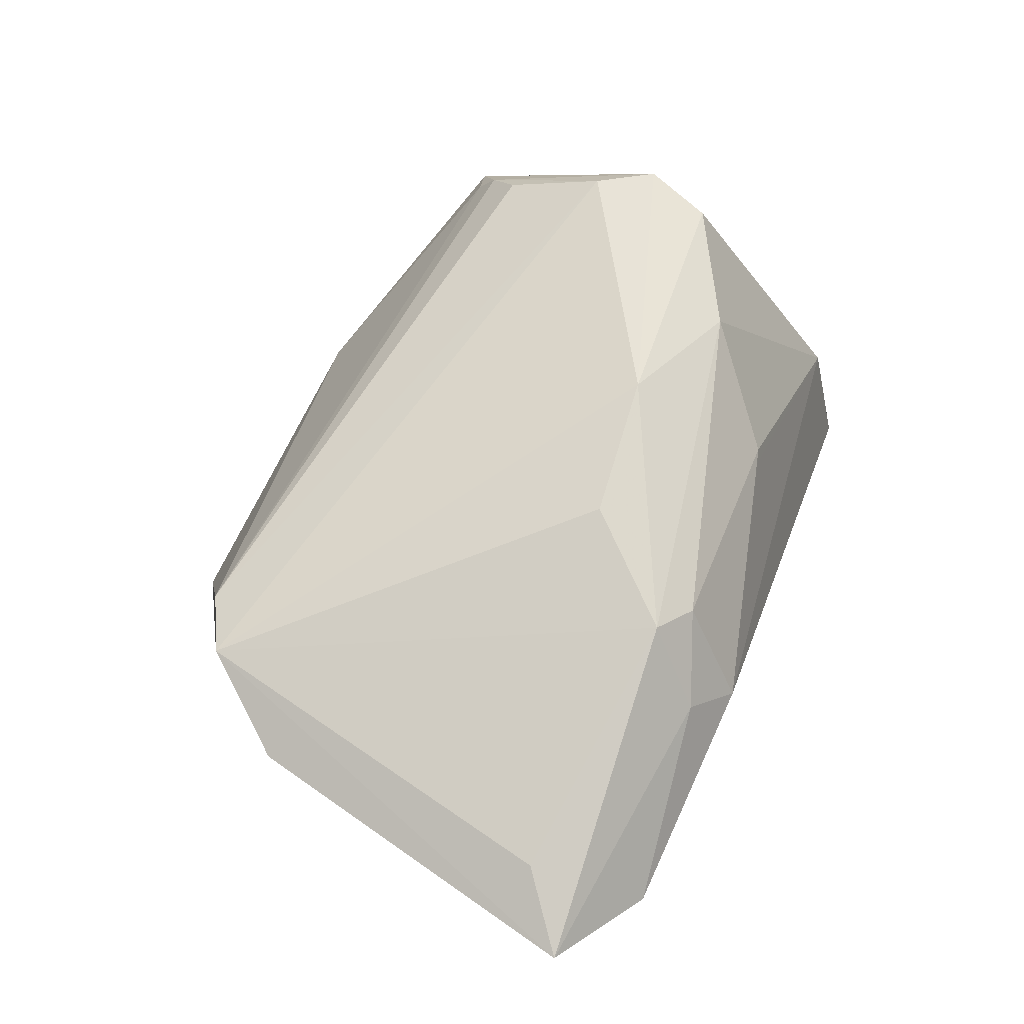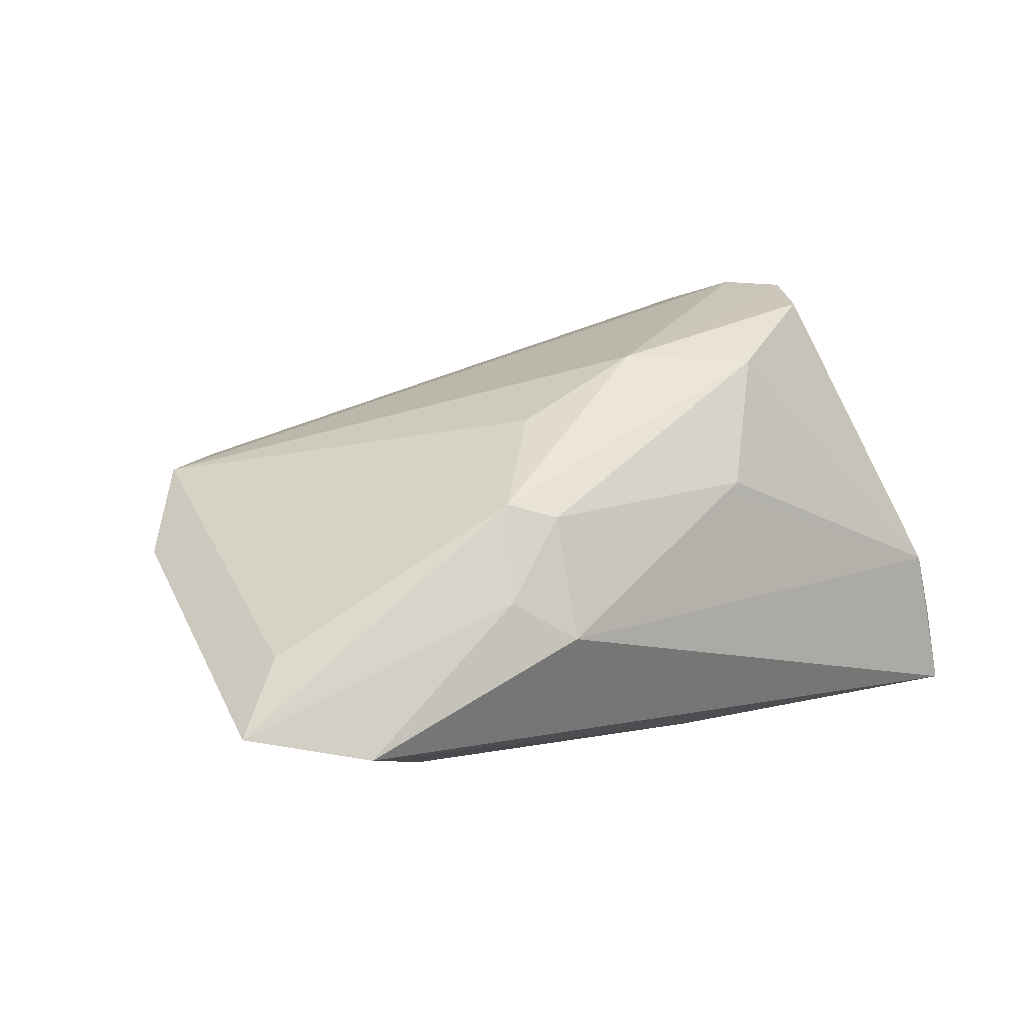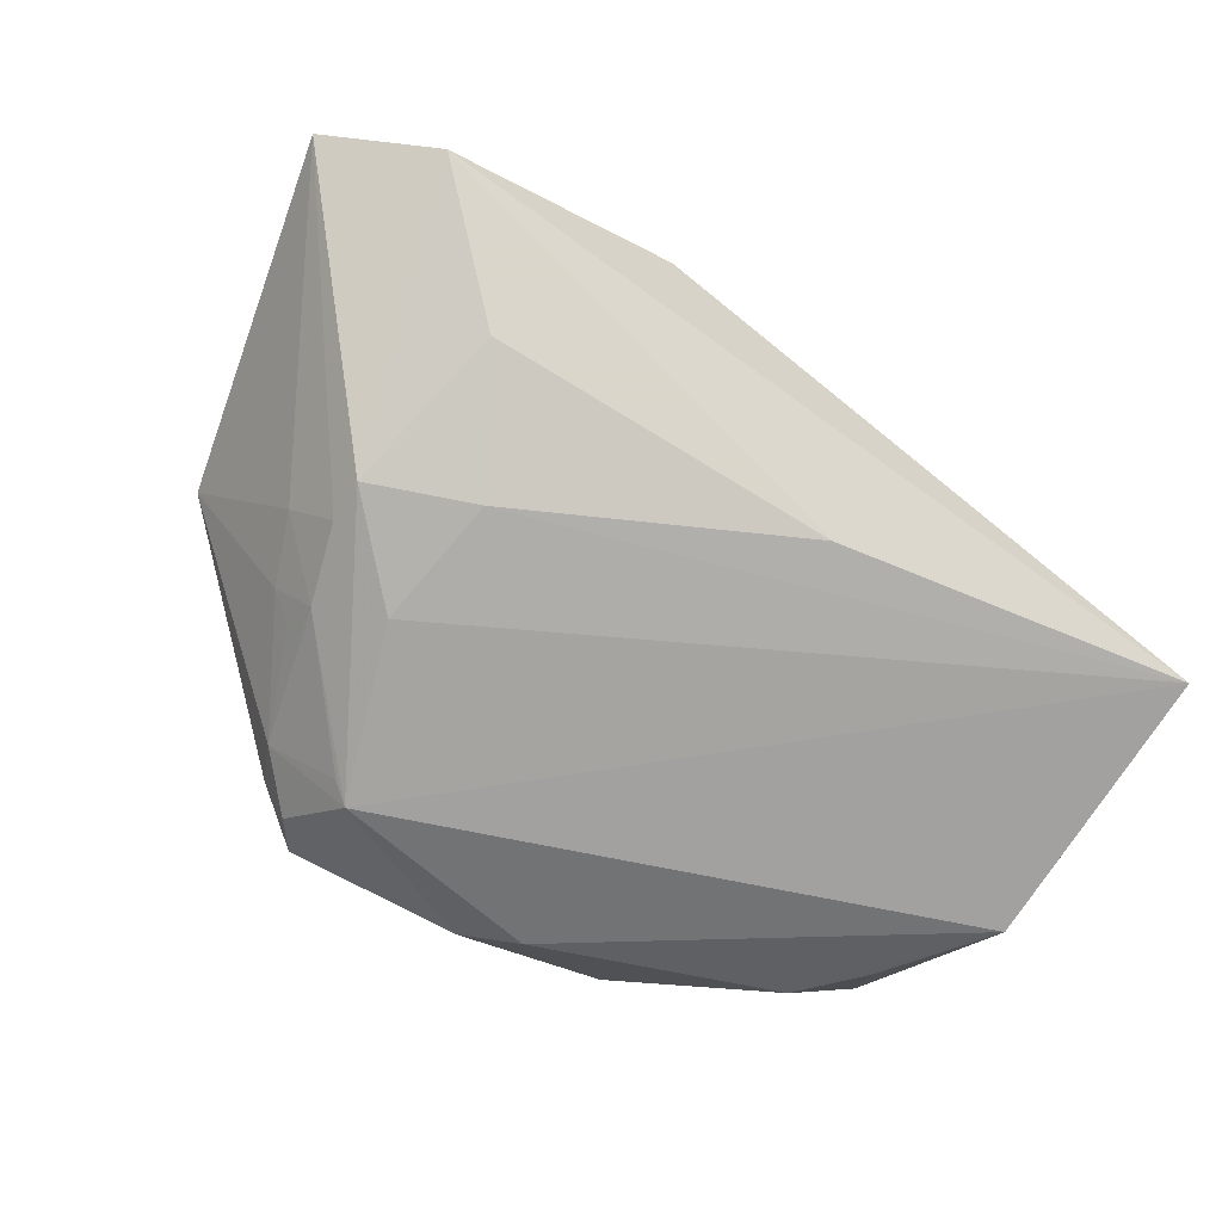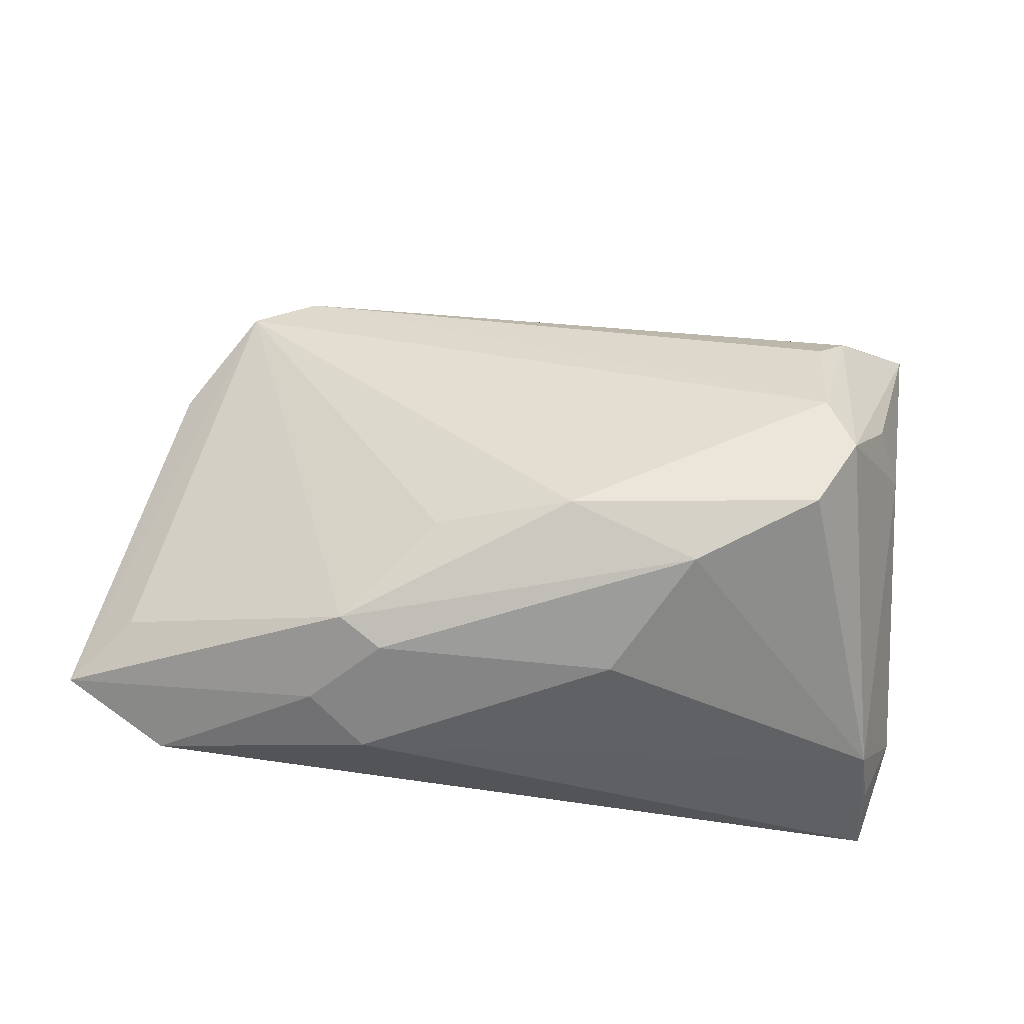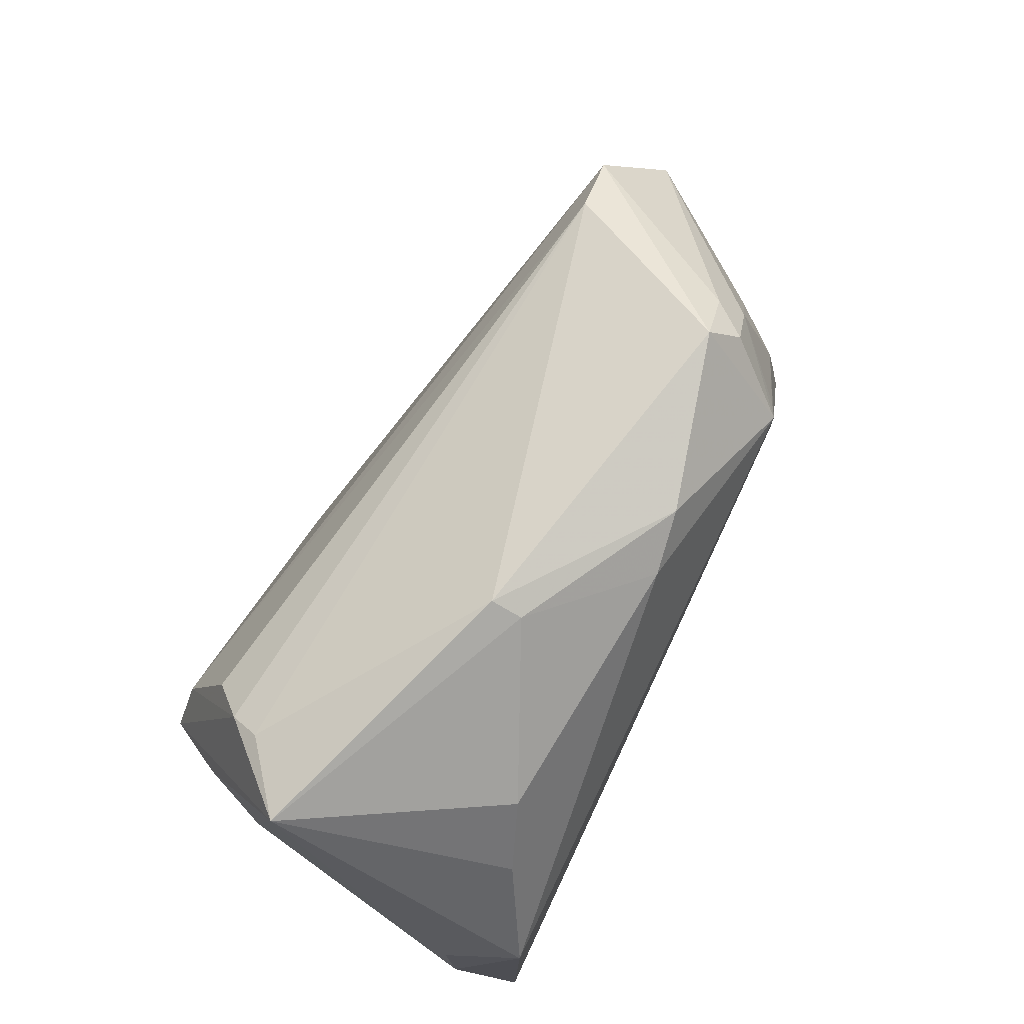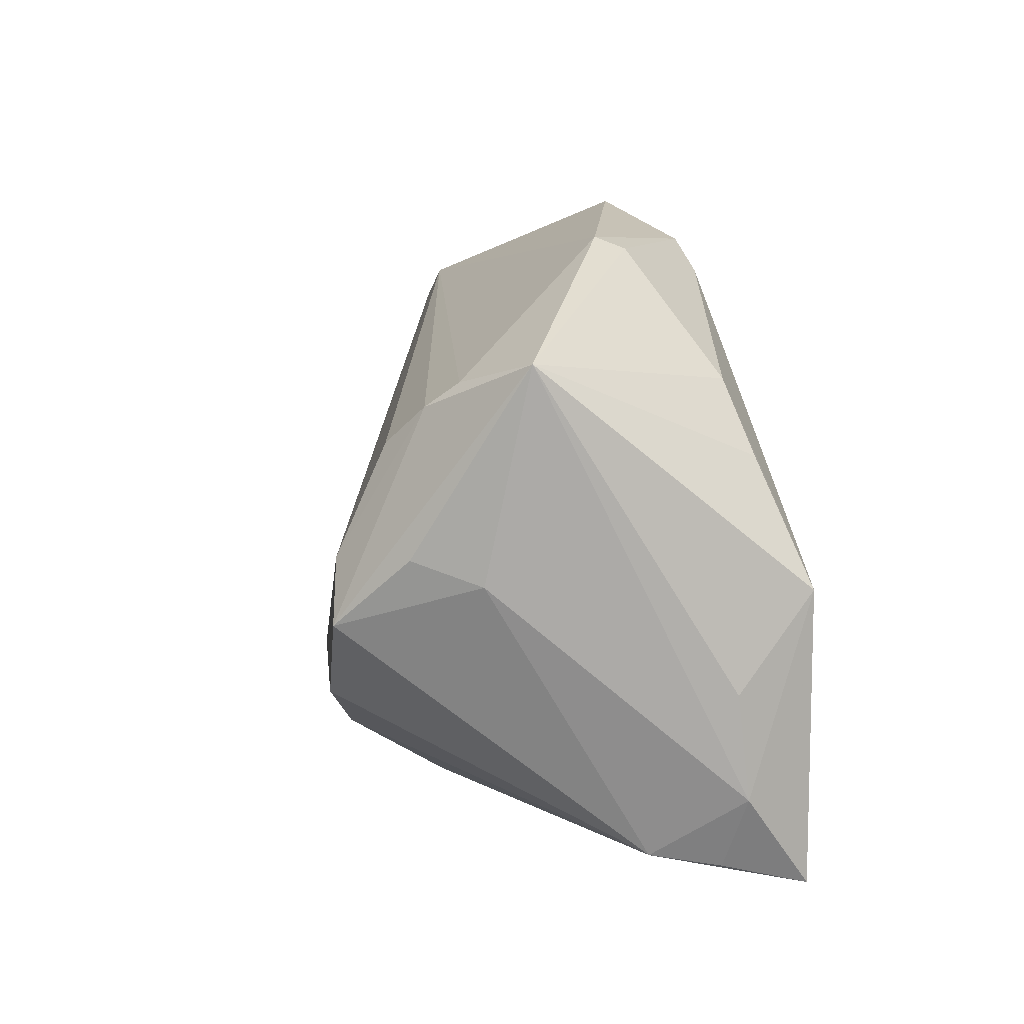
<metadata>
{"format":"obj","ext":"obj","renderer":"f3d","projection":"perspective","resolution":1024,"background":"white","views":[{"elev":55.2,"azim":-64.6,"up":"+Z"},{"elev":23.5,"azim":-31.2,"up":"+Z"},{"elev":-72.2,"azim":-29.8,"up":"+Z"},{"elev":57.0,"azim":7.8,"up":"+Z"},{"elev":74.6,"azim":116.1,"up":"+Y"},{"elev":14.3,"azim":82.1,"up":"+Y"}]}
</metadata>
<code>
v 0.01314 0.0371 -0.006505
v -0.03744 0.02804 0.009699
v 0.001142 0.03278 -0.01749
v -0.02333 0.02664 -0.02147
v -0.005481 0.03582 -0.01646
v 0.03654 0.000359 0.02914
v 0.03196 0.01917 0.02291
v 0.01316 0.03852 -0.002978
v -0.02521 0.03852 -0.0112
v 0.003042 -0.01185 0.02829
v 0.04357 0.005999 0.01374
v -0.03752 0.01433 -0.01404
v -0.03296 0.02781 -0.01317
v -0.03637 0.01039 -0.01718
v 0.03268 0.006908 0.02846
v 0.01862 -0.01679 0.02634
v 0.047 -0.00592 -0.01282
v -0.02553 0.02471 -0.02052
v -0.05942 -0.02963 7.955e-05
v -0.02633 -0.00872 -0.02003
v 0.04753 -0.0176 -0.01411
v -0.02322 -0.0262 0.01903
v 0.005914 -0.02296 -0.02017
v 0.03616 0.02636 0.01538
v 0.04469 -0.02615 -0.01204
v 0.03513 0.02361 0.01899
v -0.02647 -0.03267 0.009705
v 0.008503 -0.02725 0.01408
v -0.03857 -0.004302 -0.01893
v -0.02916 0.006316 -0.02105
v -0.05249 0.01242 0.00483
v -0.03124 0.03289 -0.01023
v -0.018 -0.02883 0.01719
v 0.04519 -0.02844 -0.02147
v 0.04411 0.02953 0.008817
v 0.02998 0.02484 -0.01434
v 0.0439 0.004462 -0.02147
v -0.03383 -0.02299 -0.01389
v 0.04337 -0.02502 -0.004205
v -0.01962 -0.03591 0.004776
v -0.01323 -0.01403 0.02358
v 0.03242 -0.008408 0.02942
v -0.04651 -0.03567 -0.003426
v -0.04482 0.02355 0.01056
v -0.05212 -0.02303 0.005415
v 0.04057 0.008362 0.02121
v -0.04035 0.01241 -0.01153
v -0.02782 0.0341 -0.01428
v -0.03869 0.0008936 -0.01771
v 0.00994 -0.0267 0.01488
v -0.04308 0.004011 -0.01148
v 0.03605 0.01742 -0.01664
f 17 37 35
f 37 34 4
f 44 2 9
f 37 17 21
f 21 34 37
f 21 17 35
f 35 11 21
f 21 11 39
f 35 37 52
f 52 36 35
f 37 36 52
f 9 2 8
f 19 44 31
f 5 4 9
f 9 8 5
f 46 11 35
f 15 44 10
f 15 7 2
f 2 44 15
f 39 34 25
f 25 21 39
f 34 21 25
f 2 7 26
f 7 15 26
f 10 44 41
f 38 20 23
f 23 20 34
f 23 43 38
f 34 43 23
f 30 4 34
f 34 20 30
f 1 5 8
f 35 36 1
f 1 8 35
f 3 36 37
f 37 4 3
f 4 5 3
f 3 1 36
f 5 1 3
f 32 13 31
f 31 44 32
f 32 44 9
f 9 4 48
f 4 13 48
f 48 32 9
f 13 32 48
f 31 13 47
f 6 10 42
f 6 15 10
f 11 46 6
f 6 26 15
f 6 42 39
f 39 11 6
f 6 46 35
f 35 26 6
f 24 8 2
f 2 26 24
f 35 8 24
f 24 26 35
f 44 19 45
f 22 45 19
f 22 41 44
f 44 45 22
f 10 41 22
f 29 30 20
f 29 20 38
f 4 30 29
f 38 43 29
f 29 43 19
f 39 50 28
f 19 43 27
f 27 22 19
f 42 10 16
f 10 22 16
f 39 42 16
f 16 50 39
f 51 19 31
f 31 47 51
f 4 29 14
f 14 51 47
f 40 28 50
f 40 34 39
f 39 28 40
f 40 43 34
f 40 27 43
f 18 13 4
f 4 14 18
f 18 14 13
f 12 47 13
f 13 14 12
f 12 14 47
f 49 14 29
f 51 14 49
f 49 29 19
f 19 51 49
f 33 40 50
f 50 16 33
f 33 16 22
f 22 27 33
f 27 40 33

</code>
